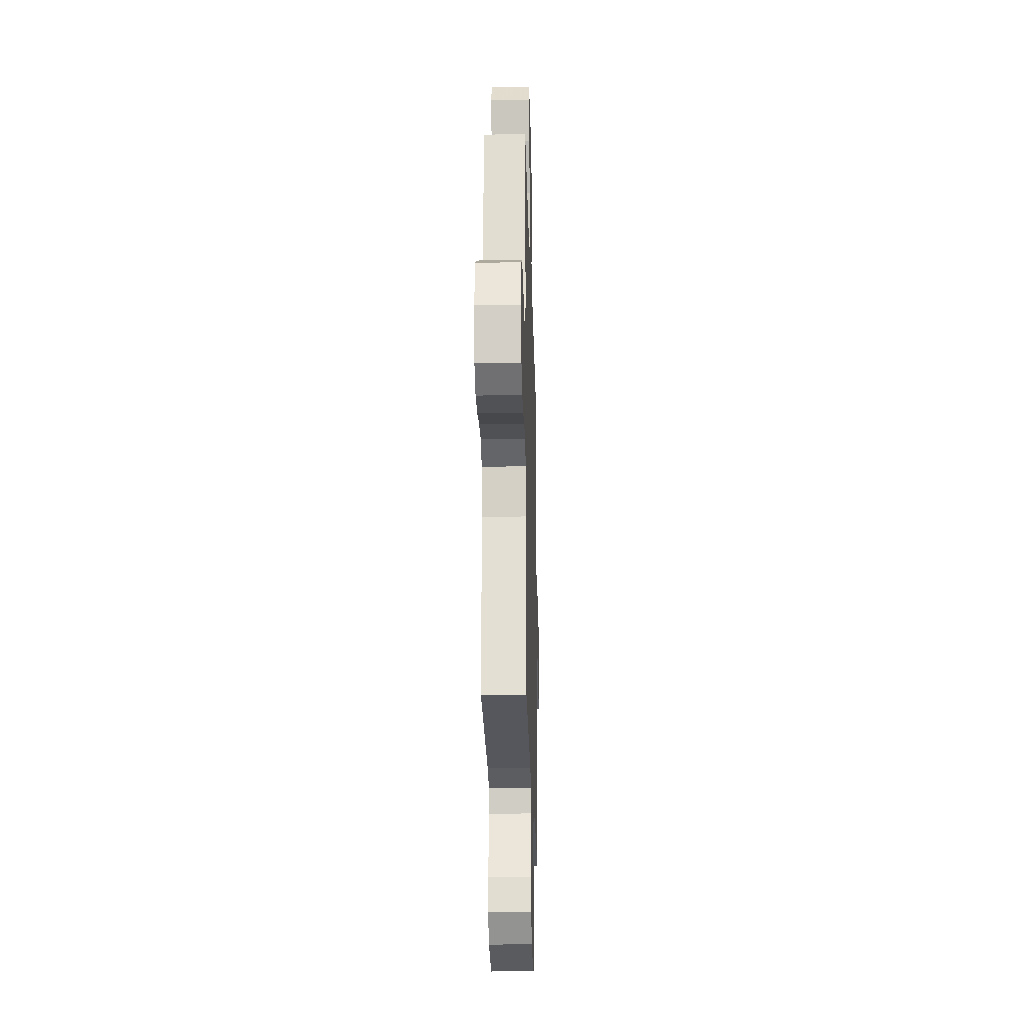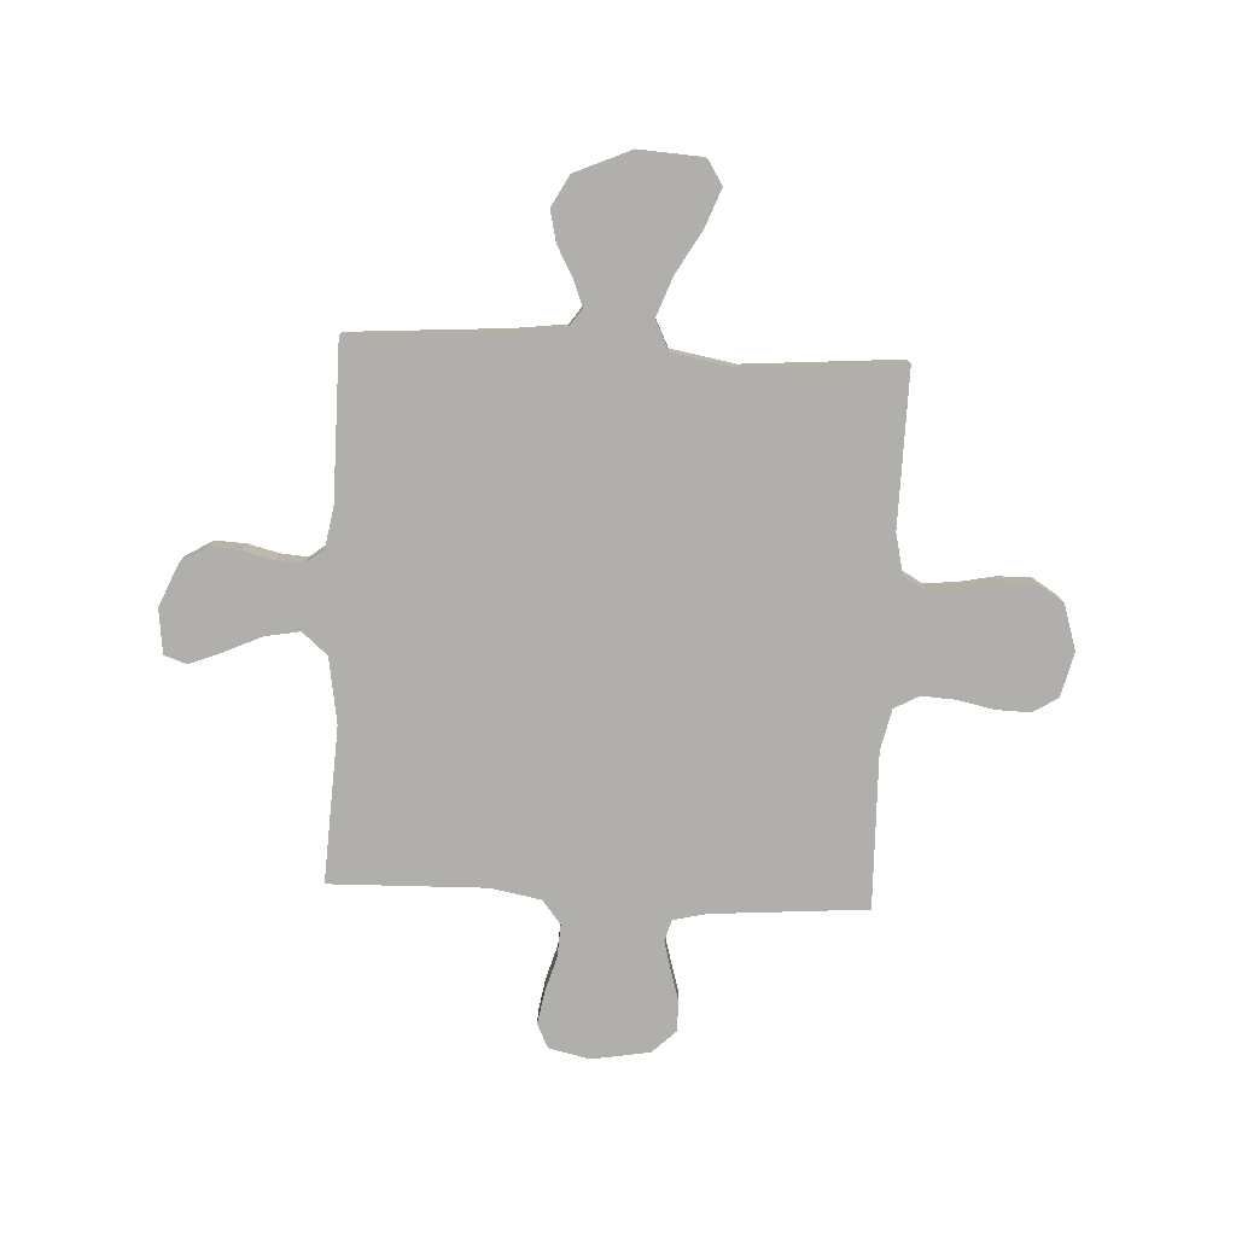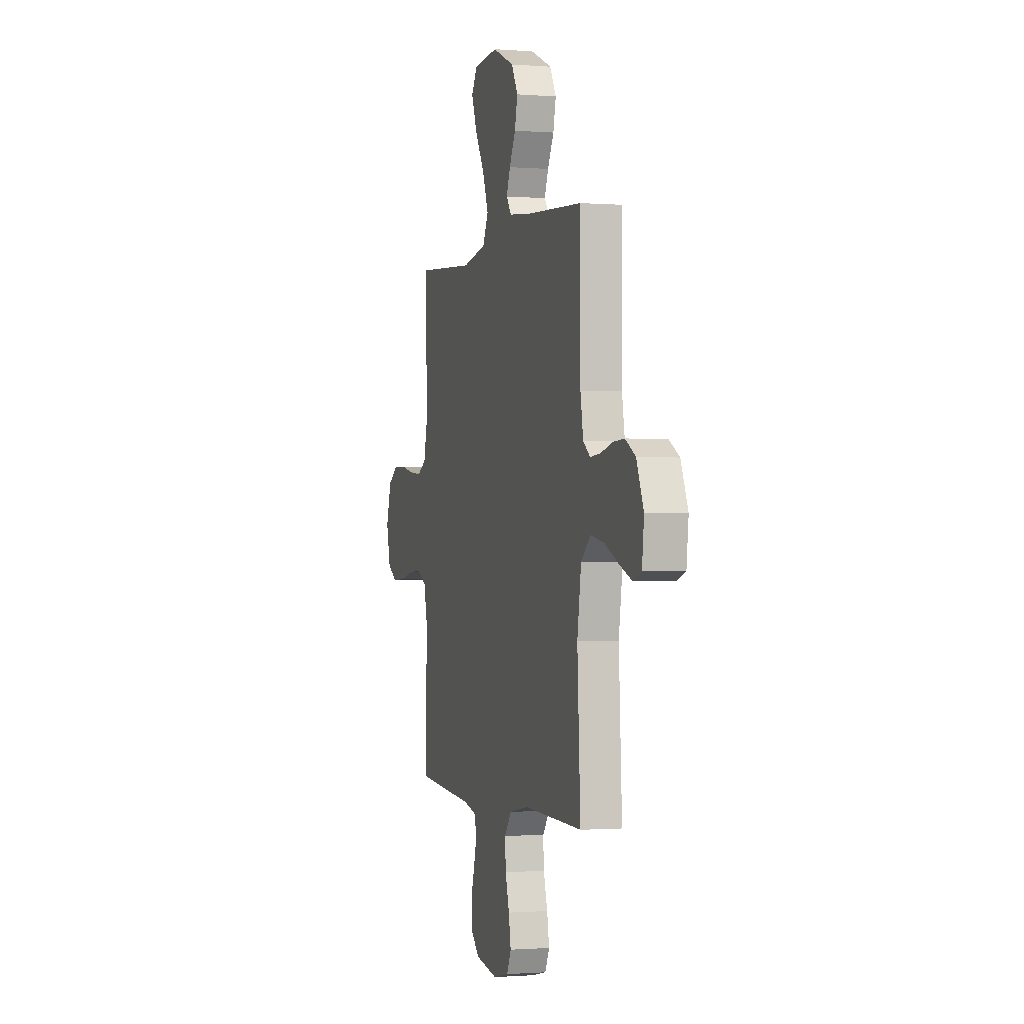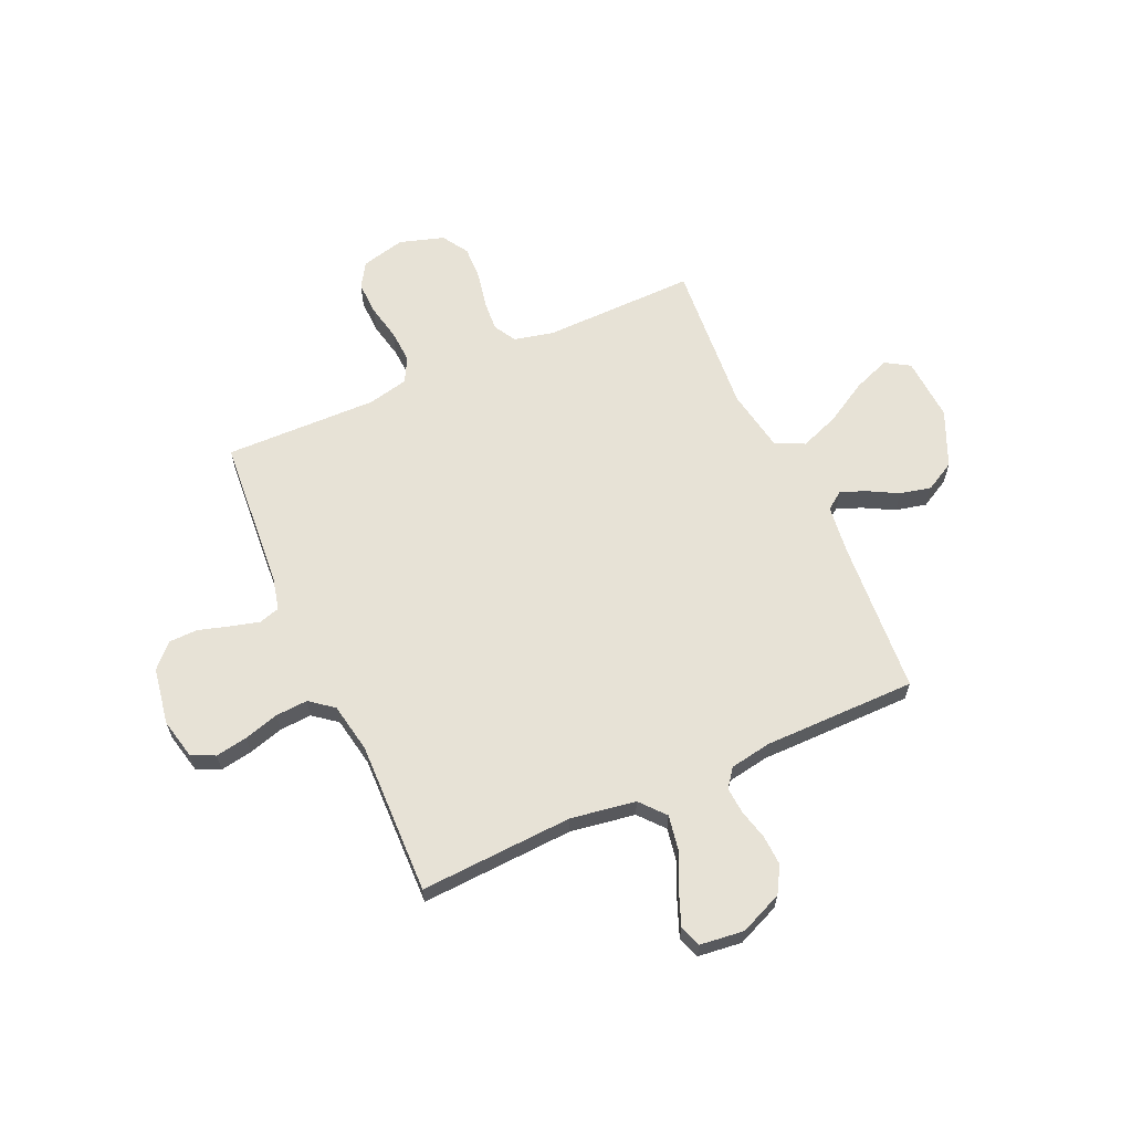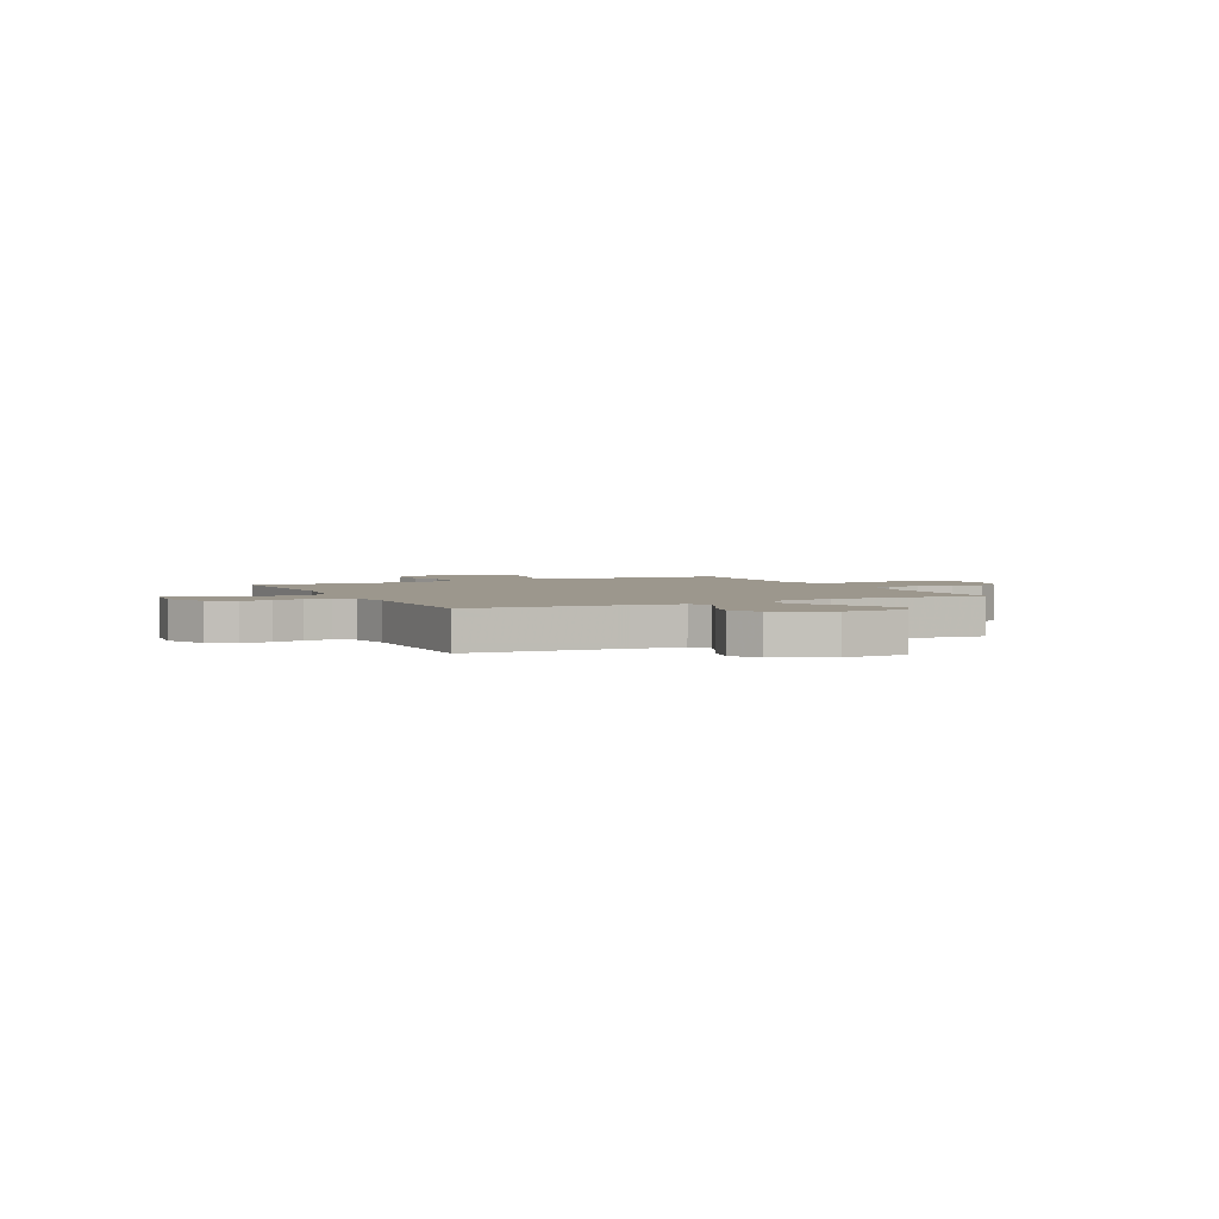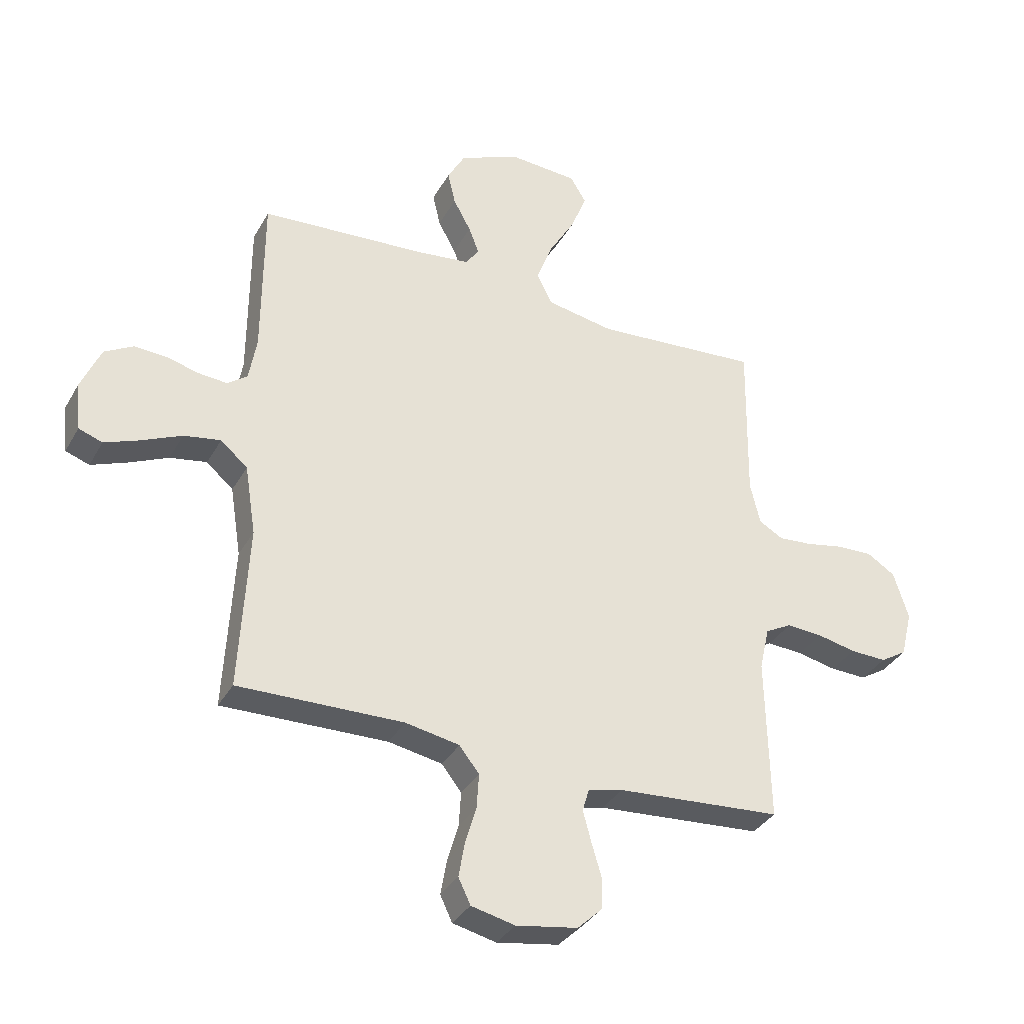
<metadata>
{"format":"obj","ext":"obj","renderer":"f3d","projection":"perspective","resolution":1024,"background":"white","views":[{"elev":-23.1,"azim":91.5,"up":"+Z"},{"elev":-78.2,"azim":-2.8,"up":"+Y"},{"elev":-0.9,"azim":-106.2,"up":"+Z"},{"elev":63.2,"azim":-114.1,"up":"+Y"},{"elev":2.9,"azim":-26.0,"up":"+Y"},{"elev":-34.9,"azim":-25.8,"up":"+Z"}]}
</metadata>
<code>
v -0.5 0.07 -0.5
v -0.484 0.07 -0.2
v -0.504 0.07 -0.073
v -0.553 0.07 -0.031
v -0.62 0.07 -0.043
v -0.692 0.07 -0.076
v -0.756 0.07 -0.101
v -0.799 0.07 -0.086
v -0.809 0.07 0
v -0.773 0.07 0.084
v -0.721 0.07 0.114
v -0.662 0.07 0.111
v -0.603 0.07 0.096
v -0.551 0.07 0.092
v -0.515 0.07 0.119
v -0.501 0.07 0.2
v -0.5 0.07 0.5
v -0.2 0.07 0.521
v -0.102 0.07 0.533
v -0.077 0.07 0.568
v -0.096 0.07 0.617
v -0.128 0.07 0.676
v -0.142 0.07 0.737
v -0.11 0.07 0.795
v 0 0.07 0.843
v 0.125 0.07 0.835
v 0.154 0.07 0.788
v 0.126 0.07 0.715
v 0.078 0.07 0.633
v 0.049 0.07 0.556
v 0.077 0.07 0.499
v 0.2 0.07 0.477
v 0.5 0.07 0.5
v 0.495 0.07 0.2
v 0.513 0.07 0.123
v 0.557 0.07 0.098
v 0.619 0.07 0.103
v 0.688 0.07 0.117
v 0.753 0.07 0.119
v 0.804 0.07 0.087
v 0.831 0.07 0
v 0.81 0.07 -0.086
v 0.762 0.07 -0.116
v 0.696 0.07 -0.114
v 0.625 0.07 -0.099
v 0.56 0.07 -0.095
v 0.512 0.07 -0.121
v 0.494 0.07 -0.2
v 0.5 0.07 -0.5
v 0.2 0.07 -0.523
v 0.137 0.07 -0.538
v 0.125 0.07 -0.579
v 0.14 0.07 -0.635
v 0.158 0.07 -0.696
v 0.157 0.07 -0.753
v 0.112 0.07 -0.796
v 0 0.07 -0.815
v -0.079 0.07 -0.797
v -0.101 0.07 -0.751
v -0.09 0.07 -0.688
v -0.07 0.07 -0.62
v -0.066 0.07 -0.557
v -0.102 0.07 -0.511
v -0.2 0.07 -0.493
v -0.5 0 -0.5
v -0.484 0 -0.2
v -0.504 0 -0.073
v -0.553 0 -0.031
v -0.62 0 -0.043
v -0.692 0 -0.076
v -0.756 0 -0.101
v -0.799 0 -0.086
v -0.809 0 0
v -0.773 0 0.084
v -0.721 0 0.114
v -0.662 0 0.111
v -0.603 0 0.096
v -0.551 0 0.092
v -0.515 0 0.119
v -0.501 0 0.2
v -0.5 0 0.5
v -0.2 0 0.521
v -0.102 0 0.533
v -0.077 0 0.568
v -0.096 0 0.617
v -0.128 0 0.676
v -0.142 0 0.737
v -0.11 0 0.795
v 0 0 0.843
v 0.125 0 0.835
v 0.154 0 0.788
v 0.126 0 0.715
v 0.078 0 0.633
v 0.049 0 0.556
v 0.077 0 0.499
v 0.2 0 0.477
v 0.5 0 0.5
v 0.495 0 0.2
v 0.513 0 0.123
v 0.557 0 0.098
v 0.619 0 0.103
v 0.688 0 0.117
v 0.753 0 0.119
v 0.804 0 0.087
v 0.831 0 0
v 0.81 0 -0.086
v 0.762 0 -0.116
v 0.696 0 -0.114
v 0.625 0 -0.099
v 0.56 0 -0.095
v 0.512 0 -0.121
v 0.494 0 -0.2
v 0.5 0 -0.5
v 0.2 0 -0.523
v 0.137 0 -0.538
v 0.125 0 -0.579
v 0.14 0 -0.635
v 0.158 0 -0.696
v 0.157 0 -0.753
v 0.112 0 -0.796
v 0 0 -0.815
v -0.079 0 -0.797
v -0.101 0 -0.751
v -0.09 0 -0.688
v -0.07 0 -0.62
v -0.066 0 -0.557
v -0.102 0 -0.511
v -0.2 0 -0.493
f 59 60 61
f 58 59 61
f 57 58 61
f 56 57 61
f 55 56 61
f 54 55 61
f 53 54 61
f 52 53 61 62
f 51 52 62 63
f 48 49 50
f 51 63 64
f 50 51 64
f 48 50 64
f 47 48 64
f 43 44 45
f 42 43 45
f 41 42 45
f 40 41 45
f 39 40 45
f 38 39 45
f 37 38 45
f 36 37 45 46
f 64 1 2
f 47 64 2
f 46 47 2
f 36 46 2
f 35 36 2
f 27 28 29
f 26 27 29
f 25 26 29
f 24 25 29
f 23 24 29
f 22 23 29
f 21 22 29
f 20 21 29 30
f 19 20 30 31
f 16 17 18
f 18 19 31
f 16 18 31
f 15 16 31
f 11 12 13
f 10 11 13
f 9 10 13
f 8 9 13
f 7 8 13
f 6 7 13
f 5 6 13
f 4 5 13 14
f 15 31 32
f 14 15 32
f 4 14 32
f 3 4 32
f 32 33 34
f 3 32 34
f 2 3 34
f 2 34 35
f 125 124 123
f 125 123 122
f 125 122 121
f 125 121 120
f 125 120 119
f 125 119 118
f 125 118 117
f 126 125 117 116
f 127 126 116 115
f 114 113 112
f 128 127 115
f 128 115 114
f 128 114 112
f 128 112 111
f 109 108 107
f 109 107 106
f 109 106 105
f 109 105 104
f 109 104 103
f 109 103 102
f 109 102 101
f 110 109 101 100
f 66 65 128
f 66 128 111
f 66 111 110
f 66 110 100
f 66 100 99
f 93 92 91
f 93 91 90
f 93 90 89
f 93 89 88
f 93 88 87
f 93 87 86
f 93 86 85
f 94 93 85 84
f 95 94 84 83
f 82 81 80
f 95 83 82
f 95 82 80
f 95 80 79
f 77 76 75
f 77 75 74
f 77 74 73
f 77 73 72
f 77 72 71
f 77 71 70
f 77 70 69
f 78 77 69 68
f 96 95 79
f 96 79 78
f 96 78 68
f 96 68 67
f 98 97 96
f 98 96 67
f 98 67 66
f 99 98 66
f 1 65 66 2
f 2 66 67 3
f 3 67 68 4
f 4 68 69 5
f 5 69 70 6
f 6 70 71 7
f 7 71 72 8
f 8 72 73 9
f 9 73 74 10
f 10 74 75 11
f 11 75 76 12
f 12 76 77 13
f 13 77 78 14
f 14 78 79 15
f 15 79 80 16
f 16 80 81 17
f 17 81 82 18
f 18 82 83 19
f 19 83 84 20
f 20 84 85 21
f 21 85 86 22
f 22 86 87 23
f 23 87 88 24
f 24 88 89 25
f 25 89 90 26
f 26 90 91 27
f 27 91 92 28
f 28 92 93 29
f 29 93 94 30
f 30 94 95 31
f 31 95 96 32
f 32 96 97 33
f 33 97 98 34
f 34 98 99 35
f 35 99 100 36
f 36 100 101 37
f 37 101 102 38
f 38 102 103 39
f 39 103 104 40
f 40 104 105 41
f 41 105 106 42
f 42 106 107 43
f 43 107 108 44
f 44 108 109 45
f 45 109 110 46
f 46 110 111 47
f 47 111 112 48
f 48 112 113 49
f 49 113 114 50
f 50 114 115 51
f 51 115 116 52
f 52 116 117 53
f 53 117 118 54
f 54 118 119 55
f 55 119 120 56
f 56 120 121 57
f 57 121 122 58
f 58 122 123 59
f 59 123 124 60
f 60 124 125 61
f 61 125 126 62
f 62 126 127 63
f 63 127 128 64
f 64 128 65 1

</code>
